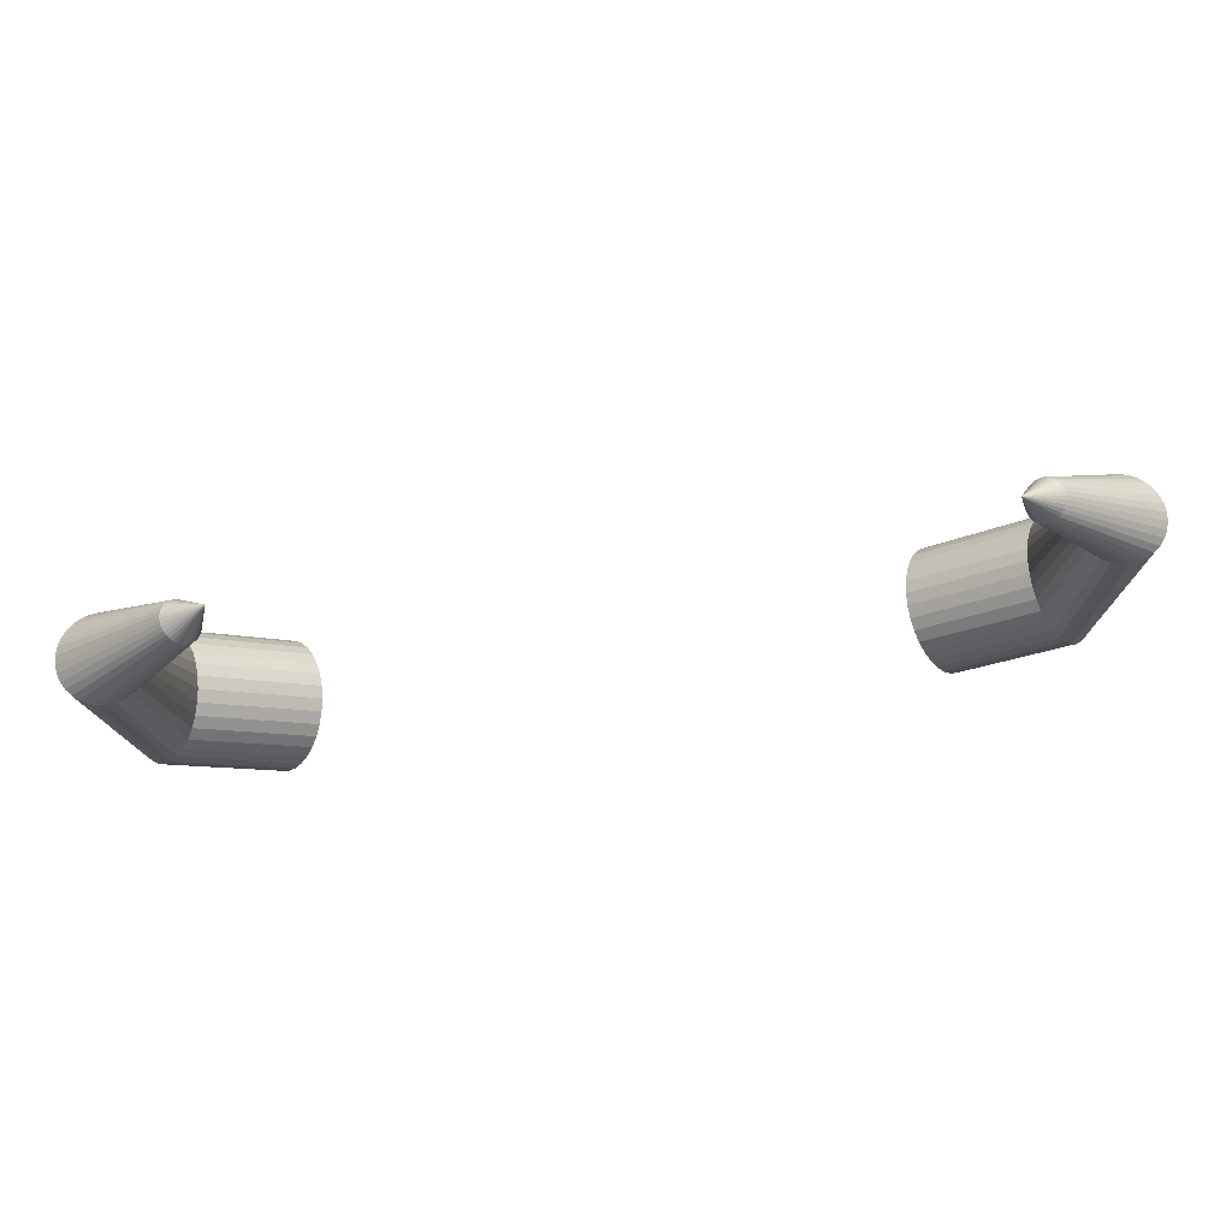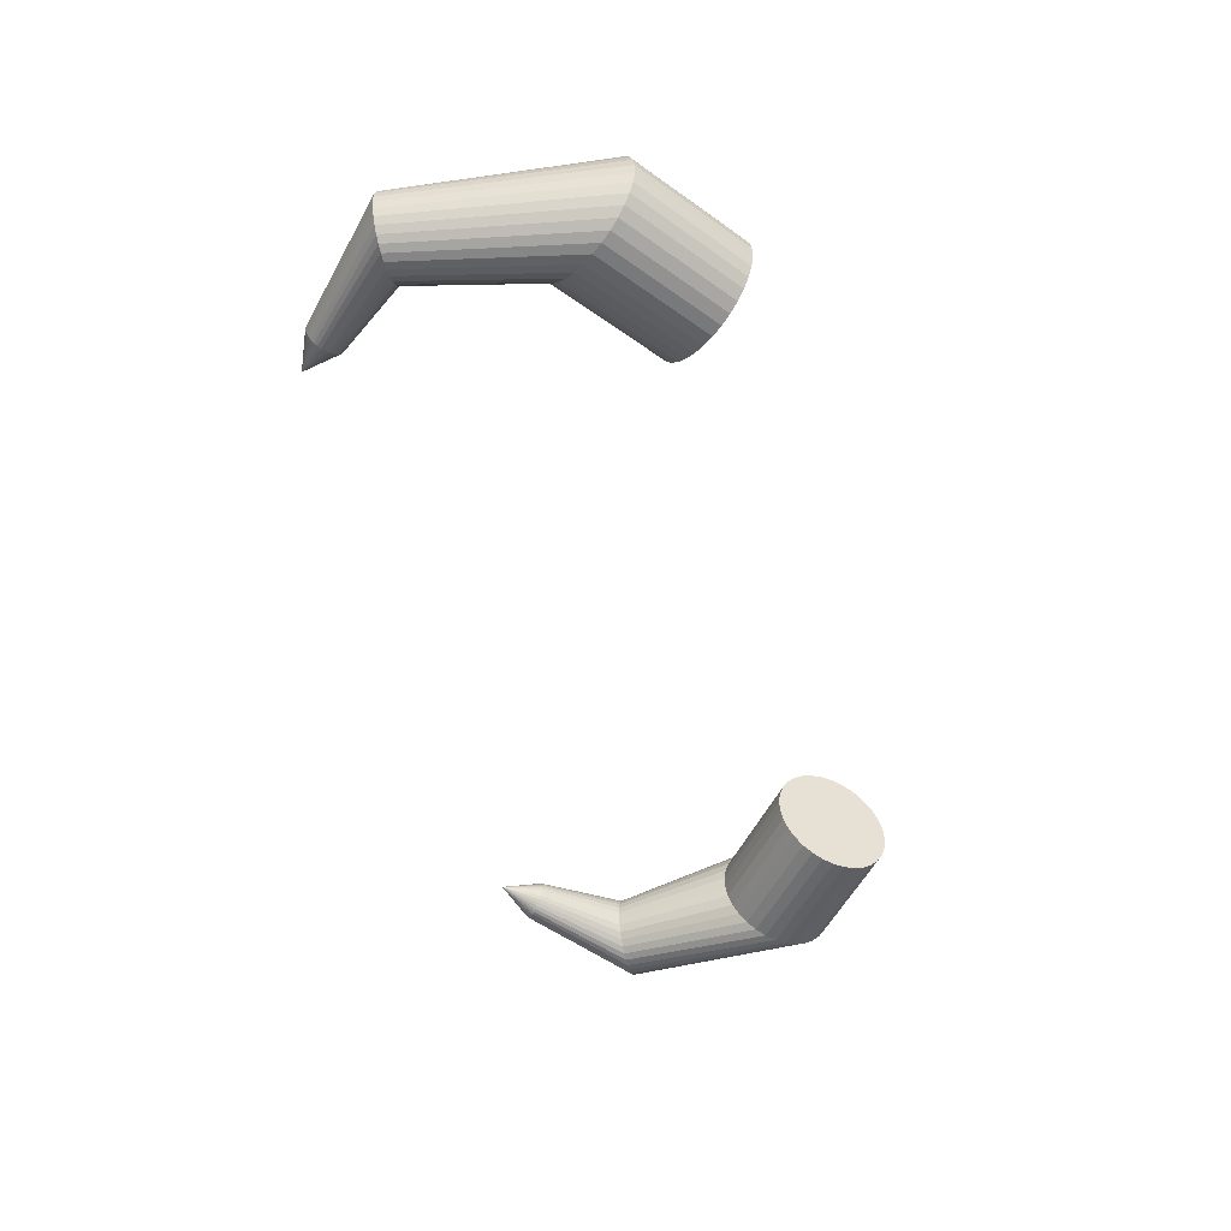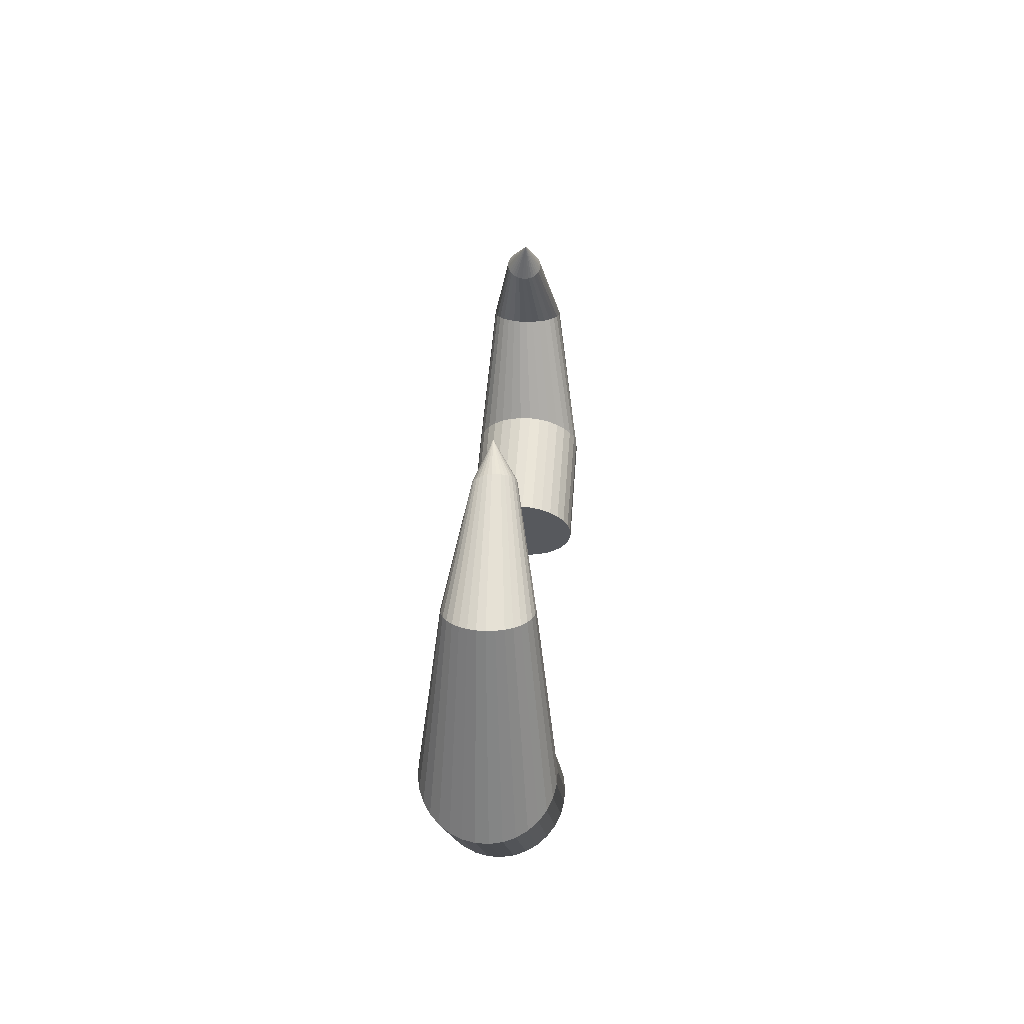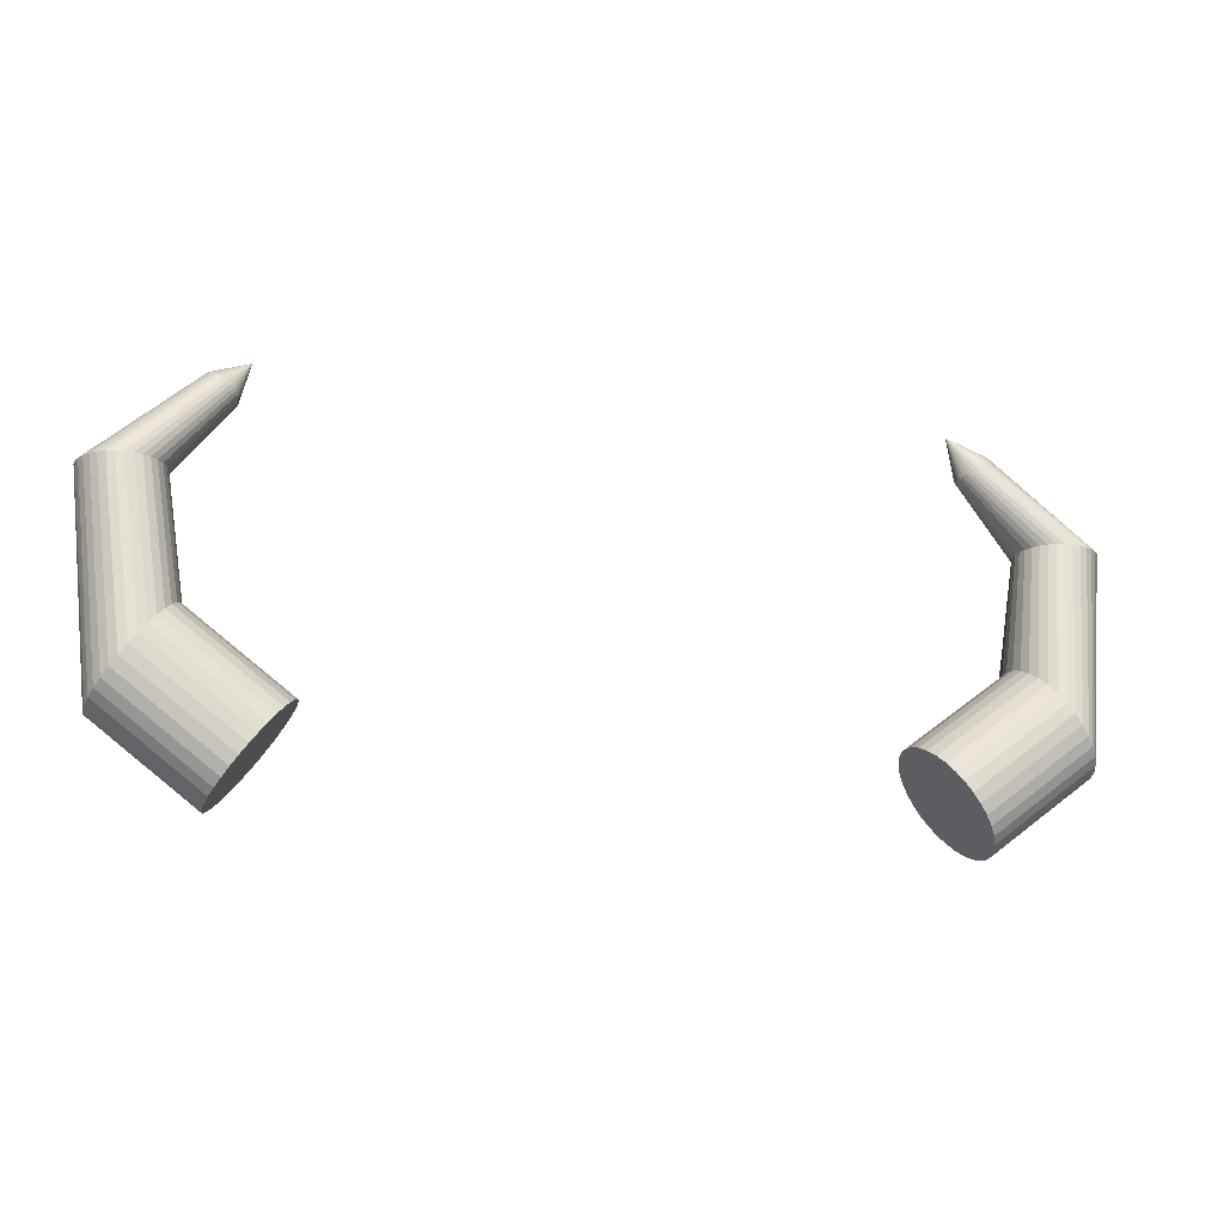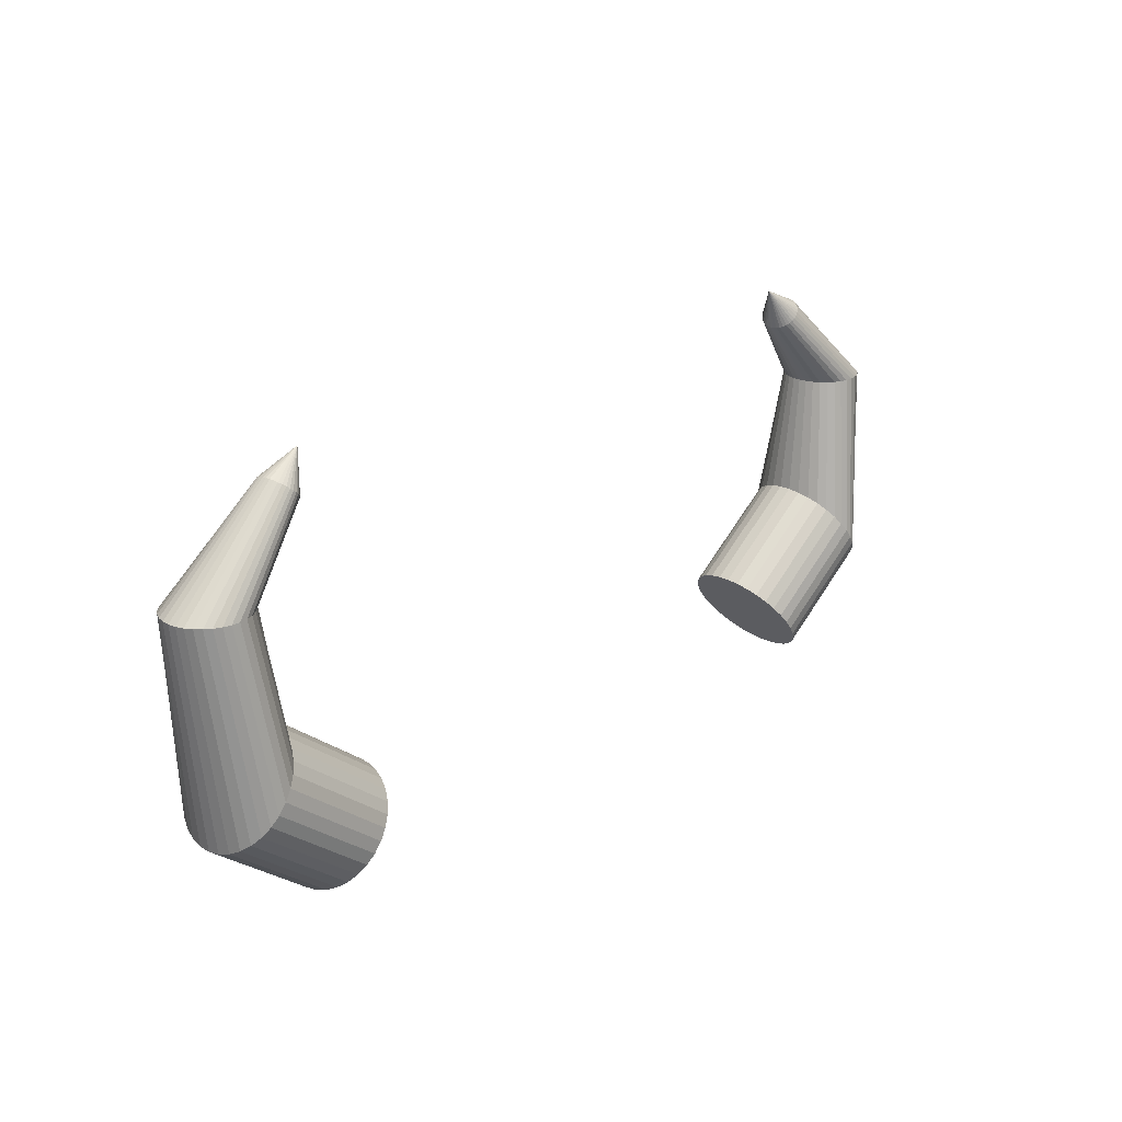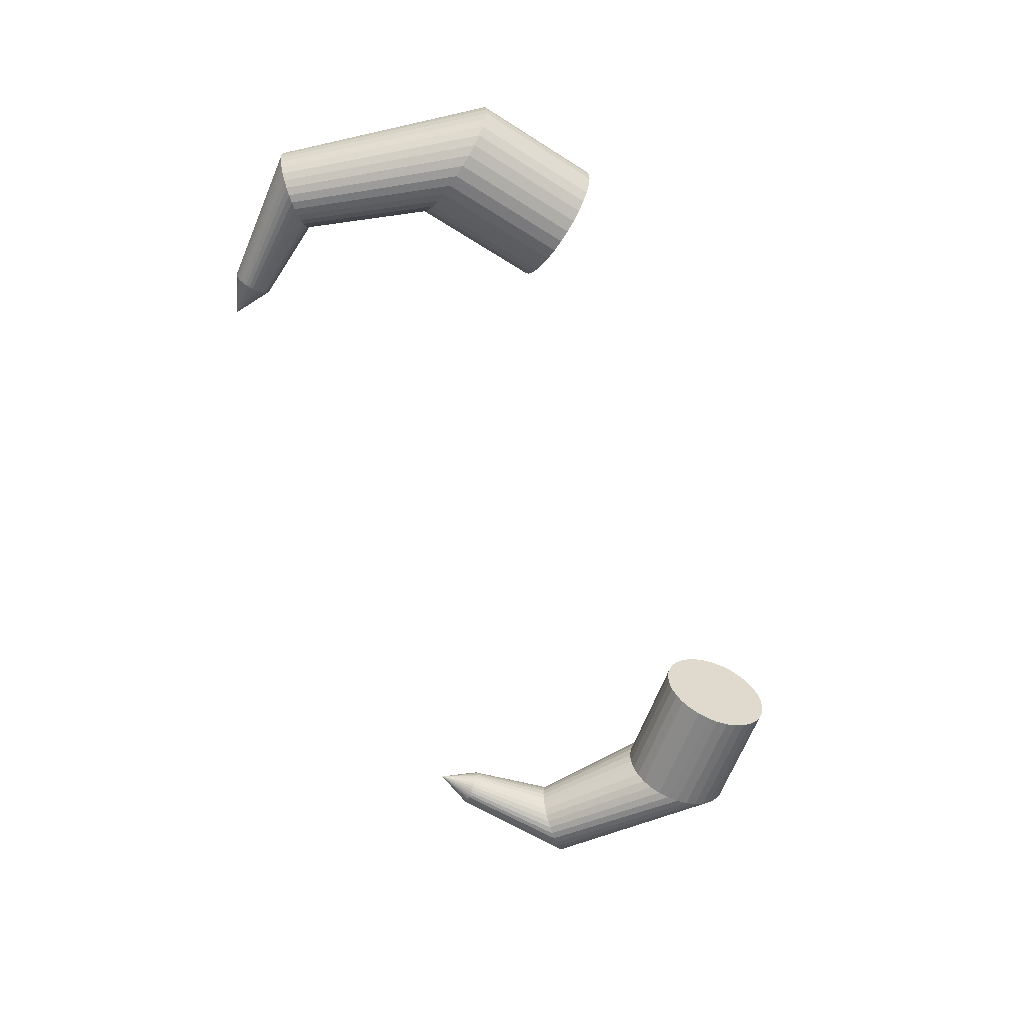
<metadata>
{"format":"obj","ext":"obj","renderer":"f3d","projection":"perspective","resolution":1024,"background":"white","views":[{"elev":75.1,"azim":-8.1,"up":"+Y"},{"elev":-52.1,"azim":-76.4,"up":"+Z"},{"elev":22.5,"azim":-87.4,"up":"+Y"},{"elev":-18.8,"azim":-14.9,"up":"+Y"},{"elev":22.2,"azim":-48.9,"up":"+Y"},{"elev":-61.8,"azim":-71.3,"up":"+Z"}]}
</metadata>
<code>
o Cylinder
v 10 1.064 0.424
v 9.917 1.064 0.4159
v 9.838 1.064 0.3917
v 9.764 1.064 0.3525
v 9.7 1.064 0.2998
v 9.647 1.064 0.2356
v 9.608 1.064 0.1623
v 9.584 1.064 0.08272
v 9.576 1.064 0
v 9.584 1.064 -0.08272
v 9.608 1.064 -0.1623
v 9.647 1.064 -0.2356
v 9.7 1.064 -0.2998
v 9.764 1.064 -0.3525
v 9.838 1.064 -0.3917
v 9.917 1.064 -0.4159
v 10 1.064 -0.424
v 10.08 1.064 -0.4159
v 10.16 1.064 -0.3917
v 10.24 1.064 -0.3525
v 10.3 1.064 -0.2998
v 10.35 1.064 -0.2356
v 10.39 1.064 -0.1623
v 10.42 1.064 -0.08272
v 10.42 1.064 -0
v 10.42 1.064 0.08272
v 10.39 1.064 0.1623
v 10.35 1.064 0.2356
v 10.3 1.064 0.2998
v 10.24 1.064 0.3525
v 10.16 1.064 0.3917
v 10.08 1.064 0.4159
v 9.205 1.966 0.1809
v 9.175 1.94 0.1891
v 9.145 1.914 0.1894
v 9.115 1.889 0.1819
v 9.086 1.865 0.1669
v 9.06 1.844 0.145
v 9.037 1.827 0.1169
v 9.018 1.814 0.08383
v 9.005 1.806 0.04698
v 8.997 1.803 0.007789
v 8.995 1.804 -0.03223
v 8.998 1.811 -0.07156
v 9.008 1.823 -0.1087
v 9.023 1.839 -0.1421
v 9.043 1.859 -0.1707
v 9.068 1.882 -0.1932
v 9.095 1.907 -0.2088
v 9.124 1.933 -0.217
v 9.155 1.959 -0.2173
v 9.185 1.984 -0.2098
v 9.214 2.008 -0.1948
v 9.24 2.029 -0.1729
v 9.263 2.046 -0.1448
v 9.282 2.059 -0.1117
v 9.295 2.067 -0.07487
v 9.303 2.07 -0.03568
v 9.305 2.069 0.00434
v 9.301 2.062 0.04366
v 9.291 2.05 0.08077
v 9.276 2.034 0.1142
v 9.256 2.014 0.1428
v 9.232 1.991 0.1653
v 8.883 2.246 0.01395
v 8.634 -1.48 0.6143
v 9.699 -0.6547 0.6706
v 8.56 -1.381 0.5834
v 9.624 -0.5562 0.6397
v 8.491 -1.289 0.529
v 9.555 -0.4638 0.5853
v 8.431 -1.206 0.4532
v 9.495 -0.3809 0.5095
v 8.381 -1.136 0.3589
v 9.446 -0.3108 0.4152
v 8.345 -1.081 0.2497
v 9.409 -0.2562 0.306
v 8.322 -1.044 0.1299
v 9.387 -0.2192 0.1861
v 8.315 -1.026 0.003928
v 9.38 -0.2012 0.06021
v 8.323 -1.028 -0.1232
v 9.388 -0.2028 -0.06695
v 8.346 -1.049 -0.2467
v 9.411 -0.2241 -0.1905
v 8.383 -1.089 -0.3618
v 9.448 -0.2642 -0.3056
v 8.433 -1.147 -0.4641
v 9.498 -0.3215 -0.4078
v 8.494 -1.219 -0.5496
v 9.558 -0.394 -0.4934
v 8.563 -1.304 -0.6151
v 9.627 -0.4786 -0.5589
v 8.638 -1.397 -0.6581
v 9.702 -0.5724 -0.6018
v 8.716 -1.497 -0.6768
v 9.78 -0.6715 -0.6205
v 8.793 -1.597 -0.6706
v 9.858 -0.7723 -0.6143
v 8.868 -1.696 -0.6397
v 9.933 -0.8707 -0.5834
v 8.937 -1.788 -0.5853
v 10 -0.9632 -0.529
v 8.997 -1.871 -0.5095
v 10.06 -1.046 -0.4532
v 9.046 -1.941 -0.4152
v 10.11 -1.116 -0.3589
v 9.083 -1.996 -0.306
v 10.15 -1.171 -0.2497
v 9.105 -2.033 -0.1861
v 10.17 -1.208 -0.1299
v 9.113 -2.051 -0.06021
v 10.18 -1.226 -0.003928
v 9.105 -2.049 0.06695
v 10.17 -1.224 0.1232
v 9.082 -2.028 0.1905
v 10.15 -1.203 0.2467
v 9.045 -1.988 0.3056
v 10.11 -1.163 0.3618
v 8.995 -1.93 0.4078
v 10.06 -1.105 0.4641
v 8.934 -1.858 0.4934
v 9.998 -1.033 0.5496
v 8.865 -1.773 0.5589
v 9.929 -0.9483 0.6151
v 8.79 -1.68 0.6018
v 9.854 -0.8546 0.6581
v 8.712 -1.58 0.6205
v 9.777 -0.7554 0.6768
f 129 1 2 67
f 67 2 3 69
f 69 3 4 71
f 71 4 5 73
f 73 5 6 75
f 75 6 7 77
f 77 7 8 79
f 79 8 9 81
f 81 9 10 83
f 83 10 11 85
f 85 11 12 87
f 87 12 13 89
f 89 13 14 91
f 91 14 15 93
f 93 15 16 95
f 95 16 17 97
f 97 17 18 99
f 99 18 19 101
f 101 19 20 103
f 103 20 21 105
f 105 21 22 107
f 107 22 23 109
f 109 23 24 111
f 111 24 25 113
f 113 25 26 115
f 115 26 27 117
f 117 27 28 119
f 119 28 29 121
f 121 29 30 123
f 123 30 31 125
f 37 38 4 3
f 125 31 32 127
f 127 32 1 129
f 33 65 34
f 34 65 35
f 35 65 36
f 36 65 37
f 37 65 38
f 38 65 39
f 39 65 40
f 40 65 41
f 41 65 42
f 42 65 43
f 43 65 44
f 44 65 45
f 45 65 46
f 46 65 47
f 47 65 48
f 48 65 49
f 49 65 50
f 50 65 51
f 51 65 52
f 52 65 53
f 53 65 54
f 54 65 55
f 55 65 56
f 56 65 57
f 57 65 58
f 58 65 59
f 59 65 60
f 60 65 61
f 61 65 62
f 62 65 63
f 36 37 3 2
f 63 65 64
f 64 65 33
f 38 39 5 4
f 39 40 6 5
f 40 41 7 6
f 41 42 8 7
f 42 43 9 8
f 43 44 10 9
f 44 45 11 10
f 45 46 12 11
f 46 47 13 12
f 47 48 14 13
f 48 49 15 14
f 49 50 16 15
f 50 51 17 16
f 51 52 18 17
f 52 53 19 18
f 53 54 20 19
f 54 55 21 20
f 55 56 22 21
f 56 57 23 22
f 57 58 24 23
f 58 59 25 24
f 59 60 26 25
f 60 61 27 26
f 61 62 28 27
f 62 63 29 28
f 63 64 30 29
f 64 33 31 30
f 33 34 32 31
f 34 35 1 32
f 35 36 2 1
f 66 67 69 68
f 68 69 71 70
f 70 71 73 72
f 72 73 75 74
f 74 75 77 76
f 76 77 79 78
f 78 79 81 80
f 80 81 83 82
f 82 83 85 84
f 84 85 87 86
f 86 87 89 88
f 88 89 91 90
f 90 91 93 92
f 92 93 95 94
f 94 95 97 96
f 96 97 99 98
f 98 99 101 100
f 100 101 103 102
f 102 103 105 104
f 104 105 107 106
f 106 107 109 108
f 108 109 111 110
f 110 111 113 112
f 112 113 115 114
f 114 115 117 116
f 116 117 119 118
f 118 119 121 120
f 120 121 123 122
f 122 123 125 124
f 124 125 127 126
f 126 127 129 128
f 128 129 67 66
f 66 68 70 72 74 76 78 80 82 84 86 88 90 92 94 96 98 100 102 104 106 108 110 112 114 116 118 120 122 124 126 128
o Cylinder.001
v 0.8334 1.064 -0.424
v 0.9161 1.064 -0.4159
v 0.9957 1.064 -0.3917
v 1.069 1.064 -0.3525
v 1.133 1.064 -0.2998
v 1.186 1.064 -0.2356
v 1.225 1.064 -0.1623
v 1.249 1.064 -0.08272
v 1.257 1.064 0
v 1.249 1.064 0.08272
v 1.225 1.064 0.1623
v 1.186 1.064 0.2356
v 1.133 1.064 0.2998
v 1.069 1.064 0.3525
v 0.9957 1.064 0.3917
v 0.9161 1.064 0.4159
v 0.8334 1.064 0.424
v 0.7507 1.064 0.4159
v 0.6712 1.064 0.3917
v 0.5978 1.064 0.3525
v 0.5336 1.064 0.2998
v 0.4809 1.064 0.2356
v 0.4417 1.064 0.1623
v 0.4176 1.064 0.08272
v 0.4094 1.064 0
v 0.4176 1.064 -0.08272
v 0.4417 1.064 -0.1623
v 0.4809 1.064 -0.2356
v 0.5336 1.064 -0.2998
v 0.5978 1.064 -0.3525
v 0.6712 1.064 -0.3917
v 0.7507 1.064 -0.4159
v 1.629 1.966 -0.1809
v 1.658 1.94 -0.1891
v 1.688 1.914 -0.1894
v 1.719 1.889 -0.1819
v 1.747 1.865 -0.1669
v 1.774 1.844 -0.145
v 1.797 1.827 -0.1169
v 1.815 1.814 -0.08383
v 1.829 1.806 -0.04698
v 1.837 1.803 -0.007789
v 1.839 1.804 0.03224
v 1.835 1.811 0.07156
v 1.825 1.823 0.1087
v 1.81 1.839 0.1421
v 1.79 1.859 0.1707
v 1.766 1.882 0.1932
v 1.739 1.907 0.2088
v 1.709 1.933 0.217
v 1.679 1.959 0.2173
v 1.649 1.984 0.2098
v 1.62 2.008 0.1948
v 1.593 2.029 0.1729
v 1.57 2.046 0.1448
v 1.552 2.059 0.1117
v 1.538 2.067 0.07487
v 1.53 2.07 0.03568
v 1.528 2.069 -0.00434
v 1.532 2.062 -0.04366
v 1.542 2.05 -0.08077
v 1.557 2.034 -0.1142
v 1.577 2.014 -0.1428
v 1.601 1.991 -0.1653
v 1.95 2.246 -0.01395
v 2.199 -1.48 -0.6143
v 1.135 -0.6547 -0.6706
v 2.274 -1.381 -0.5834
v 1.209 -0.5562 -0.6397
v 2.342 -1.289 -0.529
v 1.278 -0.4638 -0.5853
v 2.403 -1.206 -0.4532
v 1.338 -0.3809 -0.5095
v 2.452 -1.136 -0.3589
v 1.388 -0.3108 -0.4152
v 2.489 -1.081 -0.2497
v 1.424 -0.2562 -0.306
v 2.511 -1.044 -0.1299
v 1.446 -0.2192 -0.1861
v 2.518 -1.026 -0.003928
v 1.454 -0.2012 -0.06021
v 2.51 -1.028 0.1232
v 1.446 -0.2028 0.06695
v 2.487 -1.049 0.2467
v 1.423 -0.2241 0.1905
v 2.45 -1.089 0.3618
v 1.386 -0.2642 0.3056
v 2.4 -1.147 0.4641
v 1.336 -0.3215 0.4078
v 2.34 -1.219 0.5496
v 1.275 -0.394 0.4934
v 2.27 -1.304 0.6151
v 1.206 -0.4786 0.5589
v 2.196 -1.397 0.6581
v 1.131 -0.5724 0.6018
v 2.118 -1.497 0.6768
v 1.053 -0.6715 0.6205
v 2.04 -1.597 0.6706
v 0.9755 -0.7723 0.6143
v 1.965 -1.696 0.6397
v 0.9008 -0.8707 0.5834
v 1.896 -1.788 0.5853
v 0.832 -0.9632 0.529
v 1.836 -1.871 0.5095
v 0.7718 -1.046 0.4532
v 1.787 -1.941 0.4152
v 0.7225 -1.116 0.3589
v 1.75 -1.996 0.306
v 0.6859 -1.171 0.2497
v 1.728 -2.033 0.1861
v 0.6636 -1.208 0.1299
v 1.721 -2.051 0.06021
v 0.6562 -1.226 0.003928
v 1.729 -2.049 -0.06695
v 0.6642 -1.224 -0.1232
v 1.752 -2.028 -0.1905
v 0.6873 -1.203 -0.2467
v 1.789 -1.988 -0.3056
v 0.7244 -1.163 -0.3618
v 1.839 -1.93 -0.4078
v 0.7743 -1.105 -0.4641
v 1.899 -1.858 -0.4934
v 0.8349 -1.033 -0.5496
v 1.969 -1.773 -0.5589
v 0.904 -0.9483 -0.6151
v 2.043 -1.68 -0.6018
v 0.9789 -0.8546 -0.6581
v 2.121 -1.58 -0.6205
v 1.057 -0.7554 -0.6768
f 258 130 131 196
f 196 131 132 198
f 198 132 133 200
f 200 133 134 202
f 202 134 135 204
f 204 135 136 206
f 206 136 137 208
f 208 137 138 210
f 210 138 139 212
f 212 139 140 214
f 214 140 141 216
f 216 141 142 218
f 218 142 143 220
f 220 143 144 222
f 222 144 145 224
f 224 145 146 226
f 226 146 147 228
f 228 147 148 230
f 230 148 149 232
f 232 149 150 234
f 234 150 151 236
f 236 151 152 238
f 238 152 153 240
f 240 153 154 242
f 242 154 155 244
f 244 155 156 246
f 246 156 157 248
f 248 157 158 250
f 250 158 159 252
f 252 159 160 254
f 166 167 133 132
f 254 160 161 256
f 256 161 130 258
f 162 194 163
f 163 194 164
f 164 194 165
f 165 194 166
f 166 194 167
f 167 194 168
f 168 194 169
f 169 194 170
f 170 194 171
f 171 194 172
f 172 194 173
f 173 194 174
f 174 194 175
f 175 194 176
f 176 194 177
f 177 194 178
f 178 194 179
f 179 194 180
f 180 194 181
f 181 194 182
f 182 194 183
f 183 194 184
f 184 194 185
f 185 194 186
f 186 194 187
f 187 194 188
f 188 194 189
f 189 194 190
f 190 194 191
f 191 194 192
f 165 166 132 131
f 192 194 193
f 193 194 162
f 167 168 134 133
f 168 169 135 134
f 169 170 136 135
f 170 171 137 136
f 171 172 138 137
f 172 173 139 138
f 173 174 140 139
f 174 175 141 140
f 175 176 142 141
f 176 177 143 142
f 177 178 144 143
f 178 179 145 144
f 179 180 146 145
f 180 181 147 146
f 181 182 148 147
f 182 183 149 148
f 183 184 150 149
f 184 185 151 150
f 185 186 152 151
f 186 187 153 152
f 187 188 154 153
f 188 189 155 154
f 189 190 156 155
f 190 191 157 156
f 191 192 158 157
f 192 193 159 158
f 193 162 160 159
f 162 163 161 160
f 163 164 130 161
f 164 165 131 130
f 195 196 198 197
f 197 198 200 199
f 199 200 202 201
f 201 202 204 203
f 203 204 206 205
f 205 206 208 207
f 207 208 210 209
f 209 210 212 211
f 211 212 214 213
f 213 214 216 215
f 215 216 218 217
f 217 218 220 219
f 219 220 222 221
f 221 222 224 223
f 223 224 226 225
f 225 226 228 227
f 227 228 230 229
f 229 230 232 231
f 231 232 234 233
f 233 234 236 235
f 235 236 238 237
f 237 238 240 239
f 239 240 242 241
f 241 242 244 243
f 243 244 246 245
f 245 246 248 247
f 247 248 250 249
f 249 250 252 251
f 251 252 254 253
f 253 254 256 255
f 255 256 258 257
f 257 258 196 195
f 195 197 199 201 203 205 207 209 211 213 215 217 219 221 223 225 227 229 231 233 235 237 239 241 243 245 247 249 251 253 255 257

</code>
